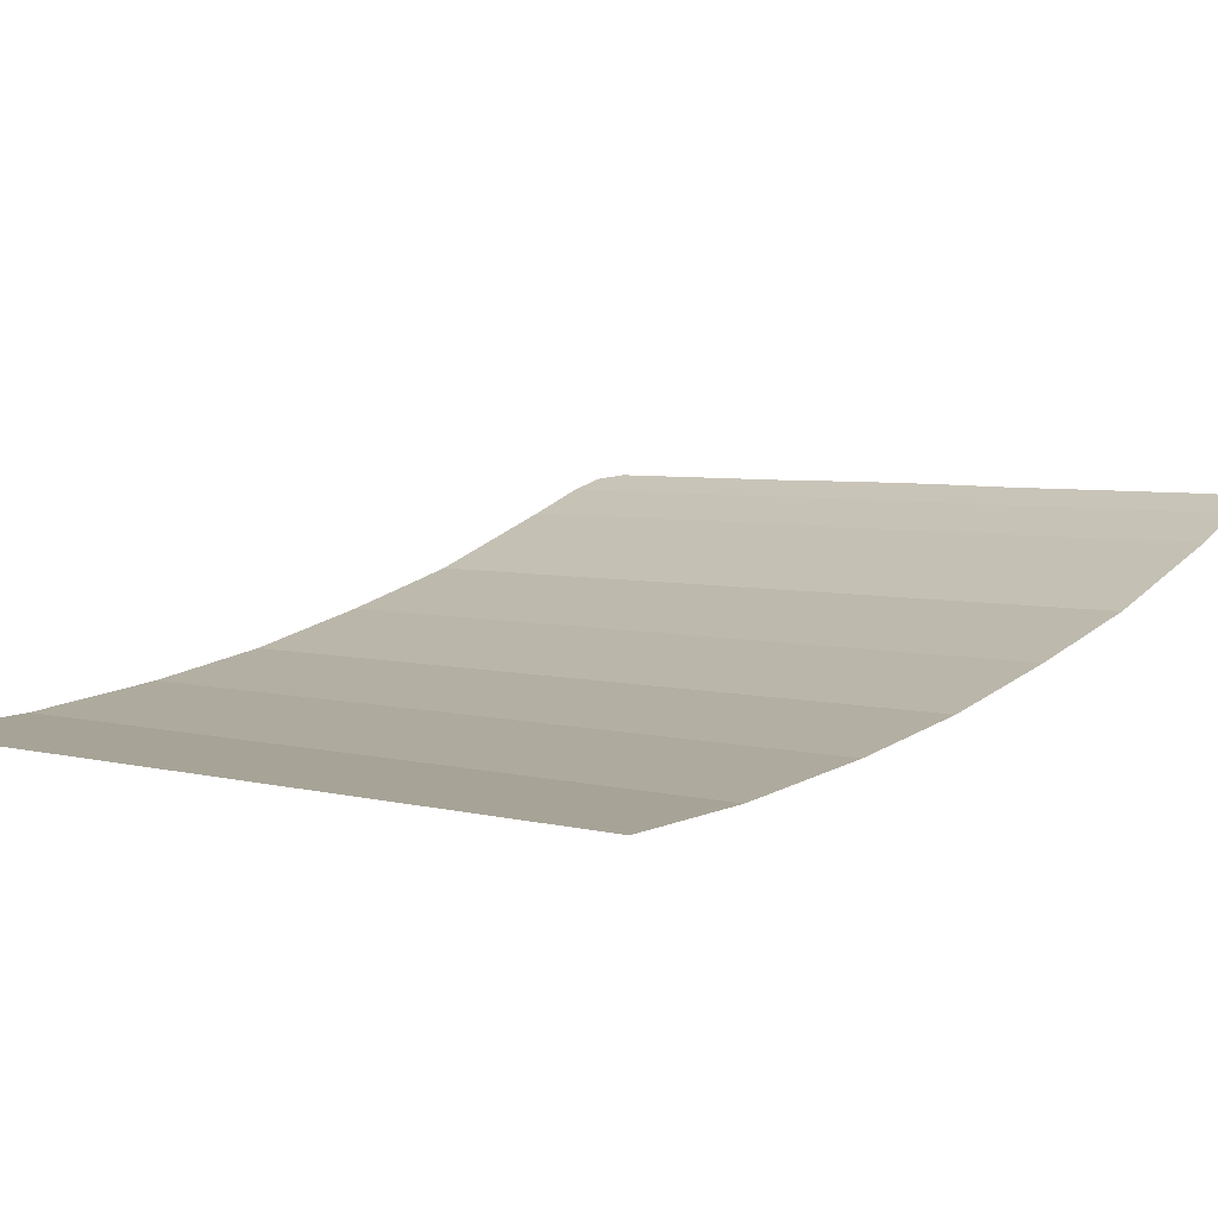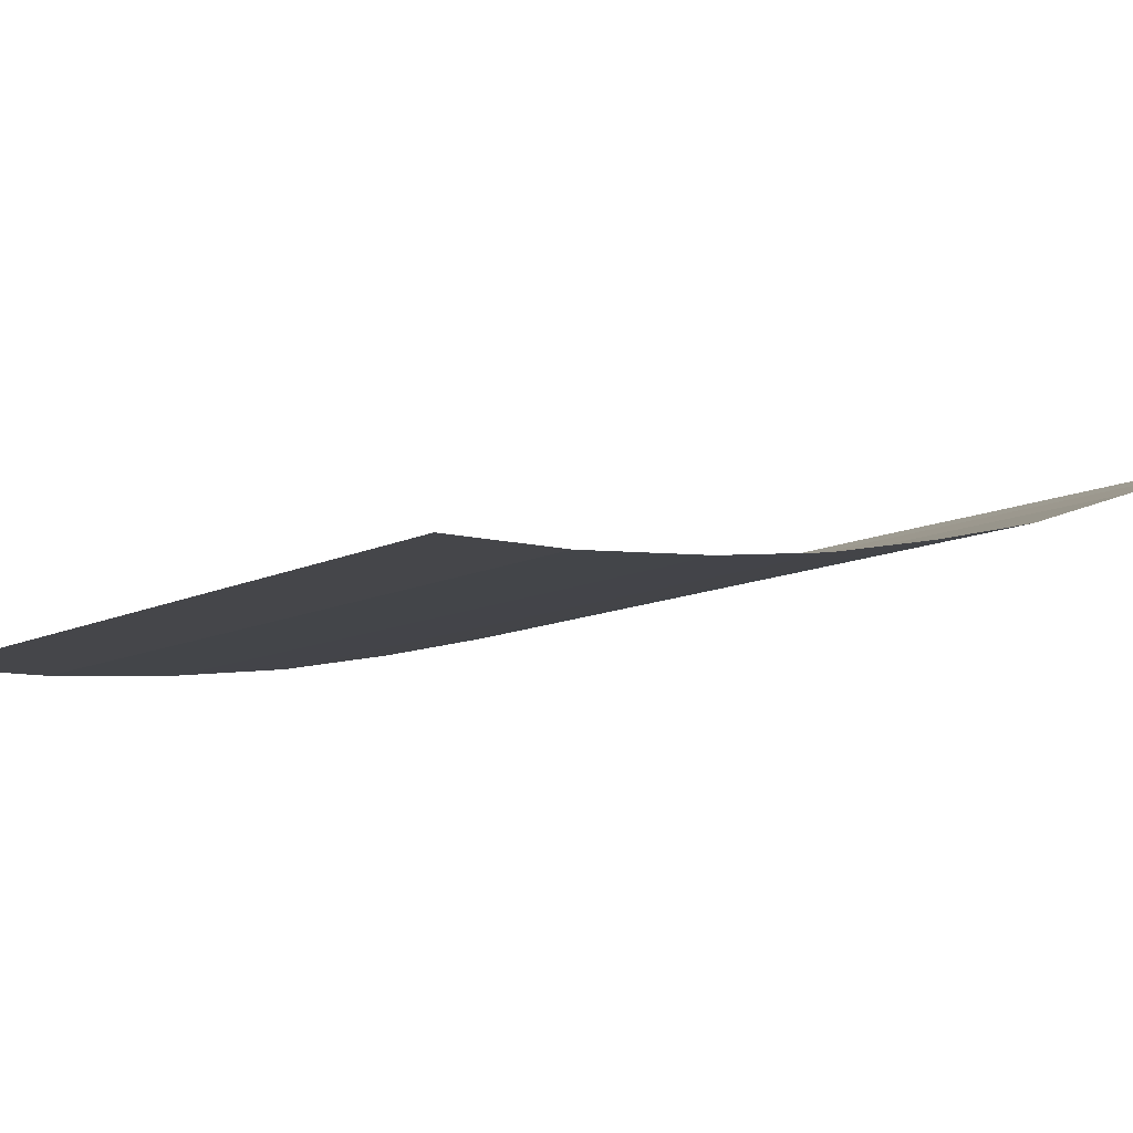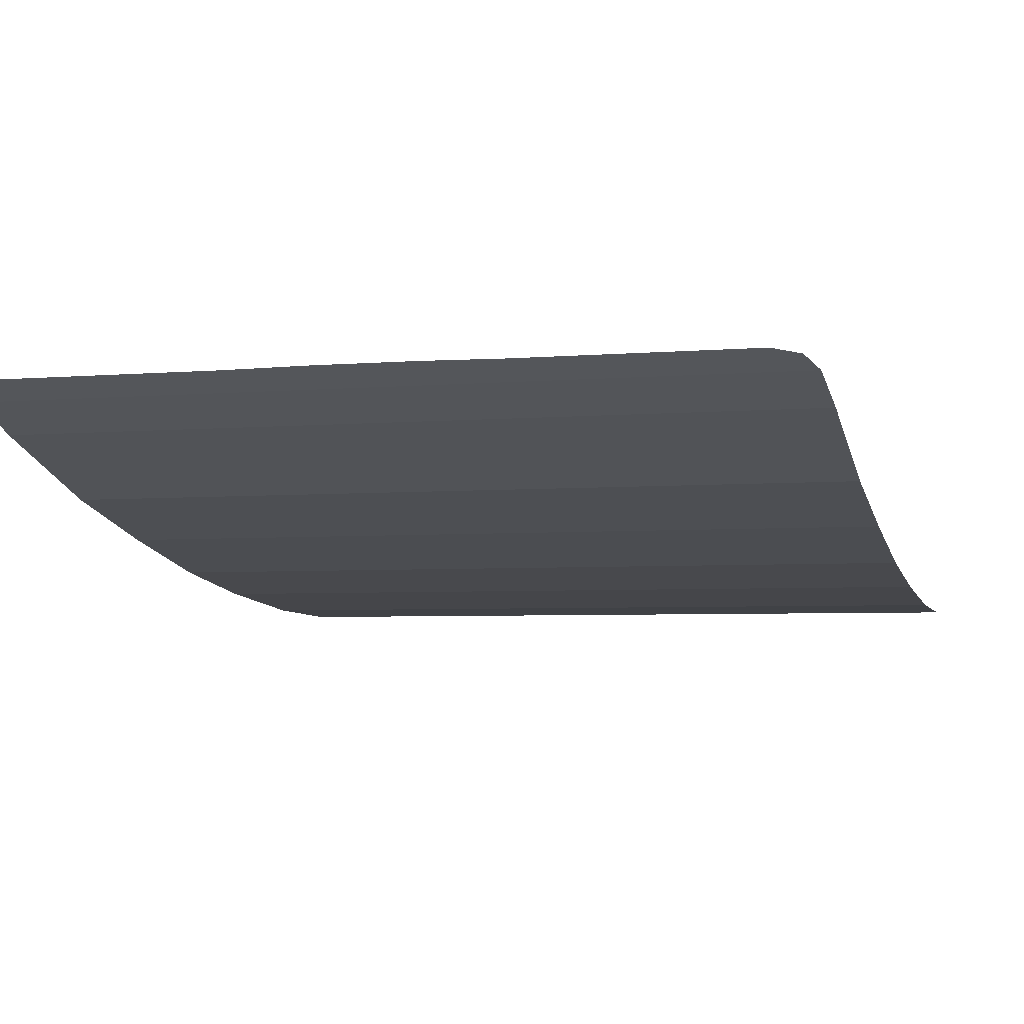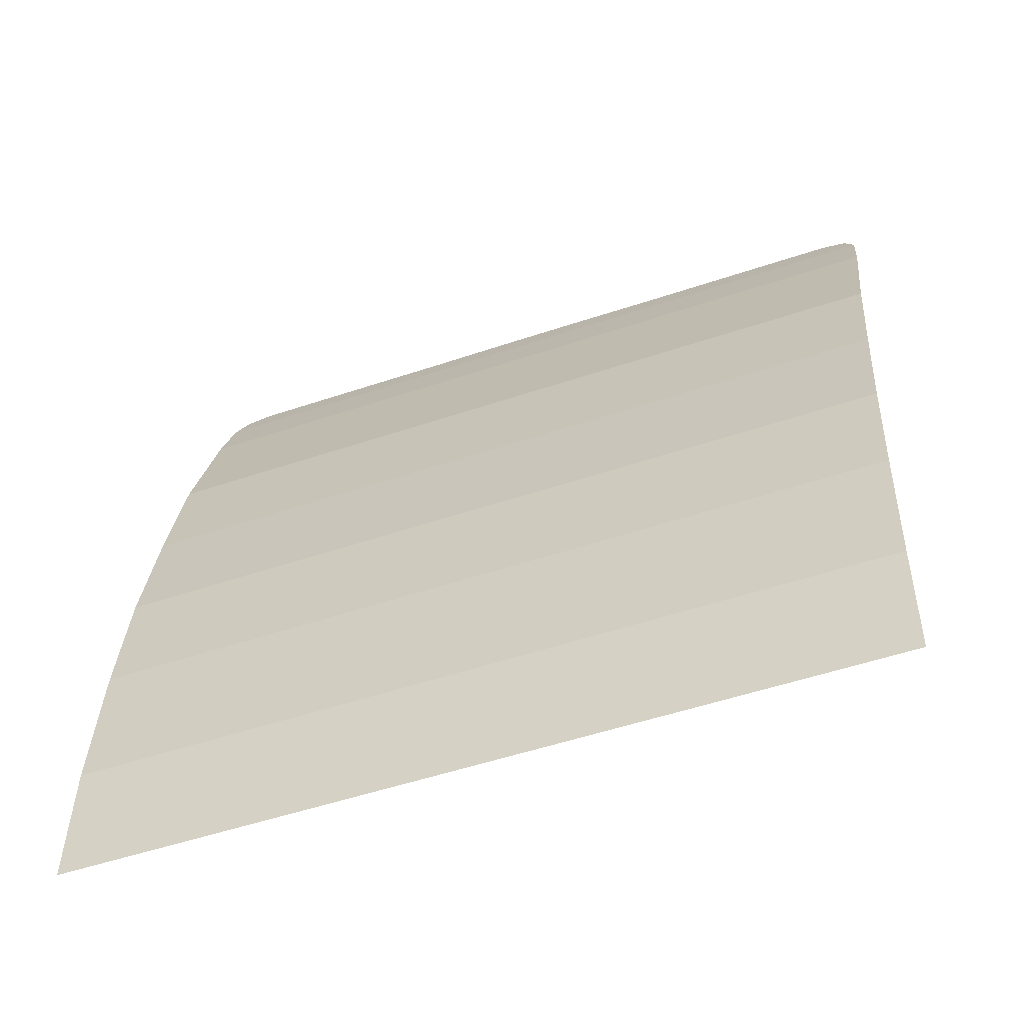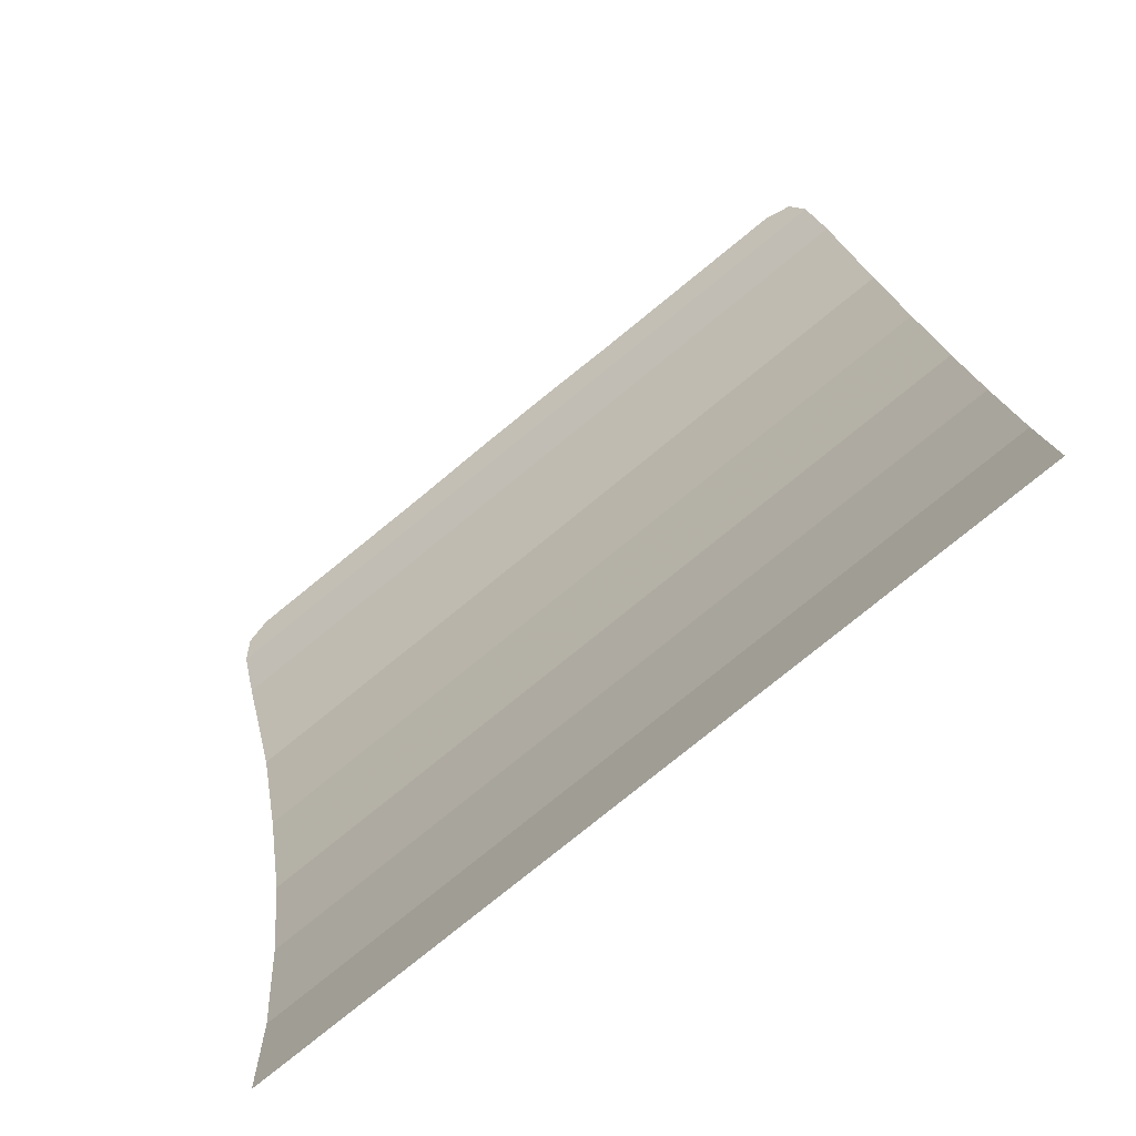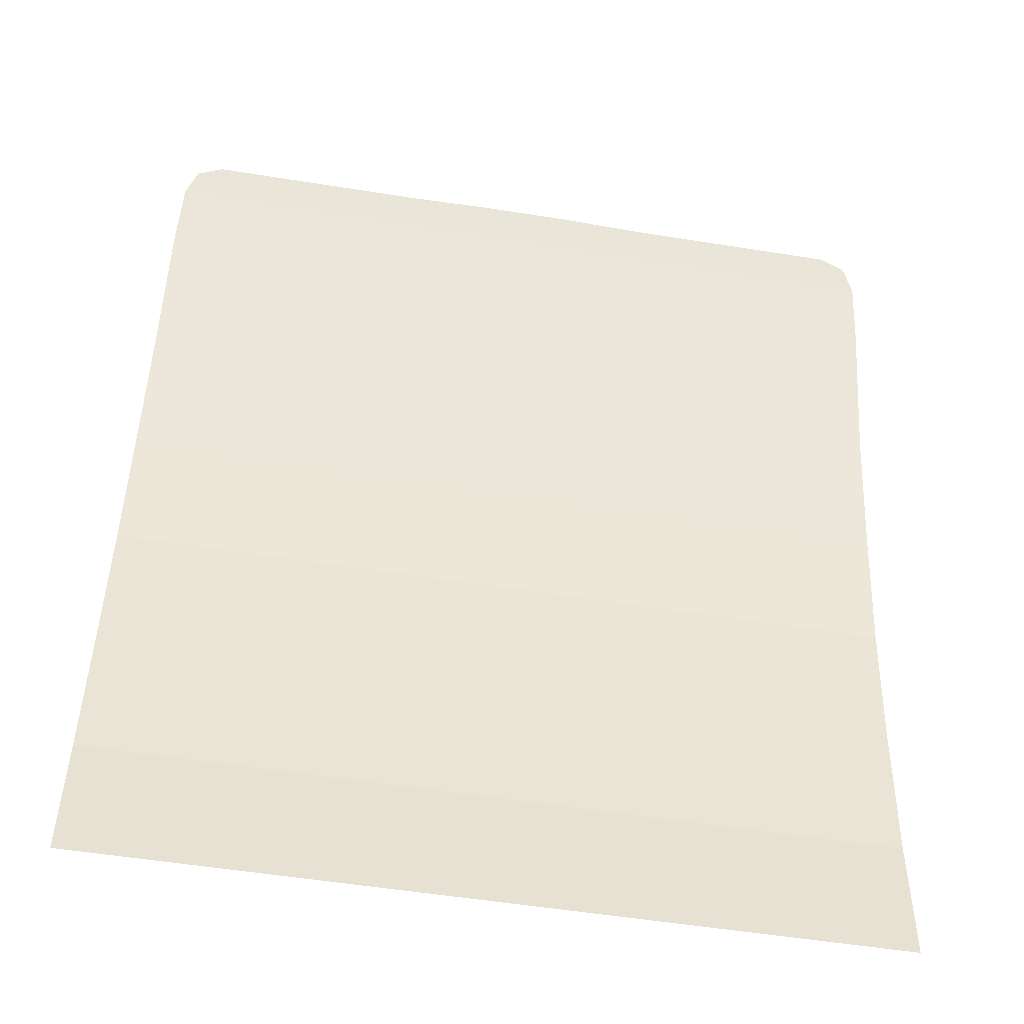
<metadata>
{"format":"obj","ext":"obj","renderer":"f3d","projection":"perspective","resolution":1024,"background":"white","views":[{"elev":5.1,"azim":-140.6,"up":"+Y"},{"elev":-11.5,"azim":-130.4,"up":"+Y"},{"elev":-4.1,"azim":16.5,"up":"+Y"},{"elev":-51.3,"azim":20.2,"up":"+Z"},{"elev":-79.1,"azim":-141.0,"up":"+Z"},{"elev":-53.8,"azim":170.3,"up":"+Z"}]}
</metadata>
<code>
v -1.49 -0.7736 3.344
v -1.449 -0.7326 3.443
v -1.35 -0.7156 3.484
v 1.35 -0.7156 3.484
v 1.449 -0.7326 3.443
v 1.49 -0.7736 3.344
v 1.49 -0.7736 3.344
v 1.35 -0.7156 3.484
v 0.5 -0.7156 3.484
v -1.49 -0.7736 3.344
v -0.5 -0.7156 3.484
v -1.35 -0.7156 3.484
v 1.5 -0.8655 3.105
v 1.49 -0.7736 3.344
v -1.49 -0.7736 3.344
v -1.5 -0.8655 3.105
v 0.1815 -0.7127 3.491
v -0.1815 -0.7127 3.491
v -1.49 -0.7736 3.344
v 1.49 -0.7736 3.344
v 1.49 -0.7736 3.344
v 0.5 -0.7156 3.484
v 0.1815 -0.7127 3.491
v -0.5 -0.7156 3.484
v -1.49 -0.7736 3.344
v -0.1815 -0.7127 3.491
v 1.5 -1.059 2.542
v 1.5 -0.8655 3.105
v -1.5 -0.8655 3.105
v -1.5 -1.059 2.542
v 1.5 -1.059 2.542
v -1.5 -1.059 2.542
v -1.5 -1.186 2.044
v 1.5 -1.186 2.044
v 1.5 -1.186 2.044
v -1.5 -1.186 2.044
v -1.5 -1.296 1.539
v 1.5 -1.296 1.539
v 1.5 -1.296 1.539
v -1.5 -1.296 1.539
v -1.5 -1.372 1.047
v 1.5 -1.372 1.047
v -1.5 -1.43 0.4883
v 1.5 -1.43 0.4883
v 1.5 -1.372 1.047
v -1.5 -1.372 1.047
v 1.5 -1.43 0.4883
v -1.5 -1.43 0.4883
v -1.5 -1.45 0
v 1.5 -1.45 0
g mesh7228129
f 1 3 2
g mesh7228131
f 4 6 5
f 7 8 9
f 10 11 12
f 13 14 15
f 15 16 13
f 17 18 19
f 19 20 17
f 21 22 23
f 24 25 26
f 27 28 29
f 29 30 27
f 31 32 33
f 33 34 31
f 35 36 37
f 37 38 35
f 39 40 41
f 41 42 39
f 43 44 45
f 45 46 43
f 47 48 49
f 49 50 47

</code>
